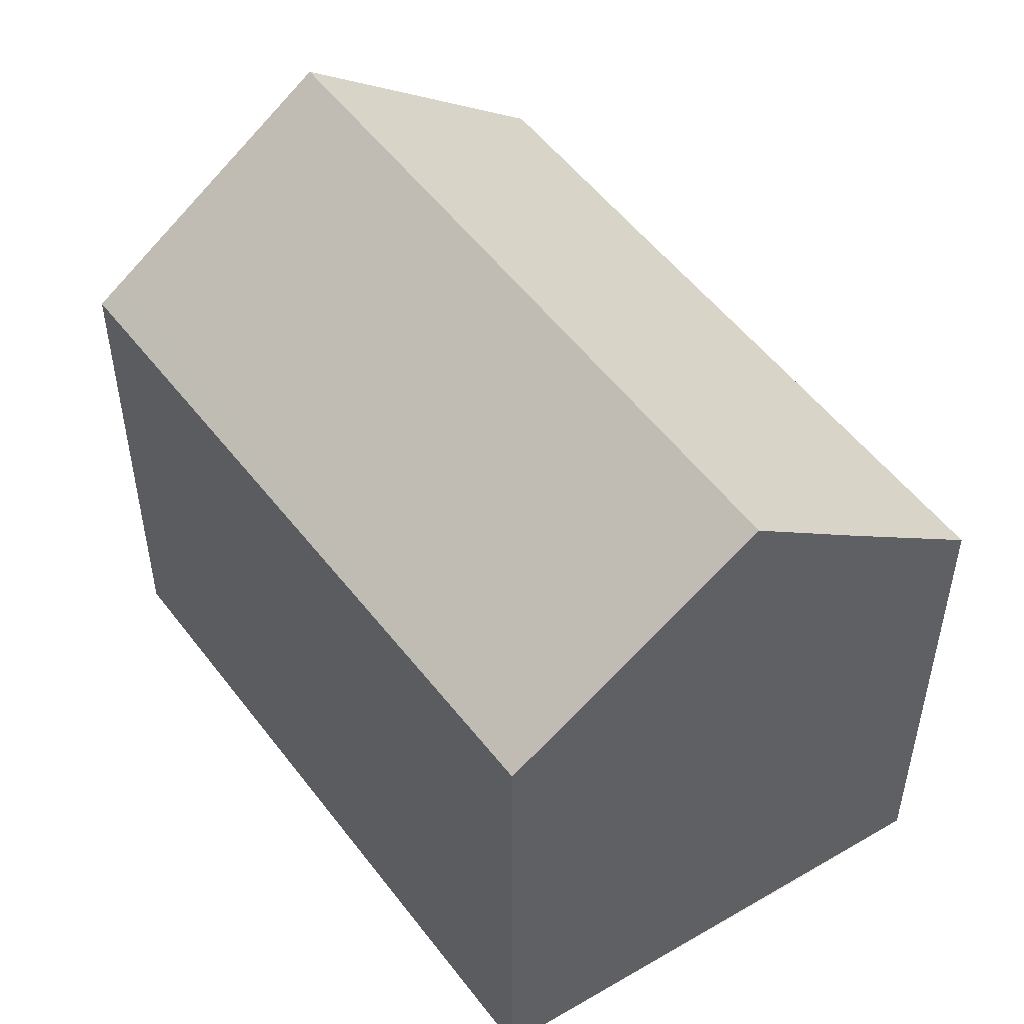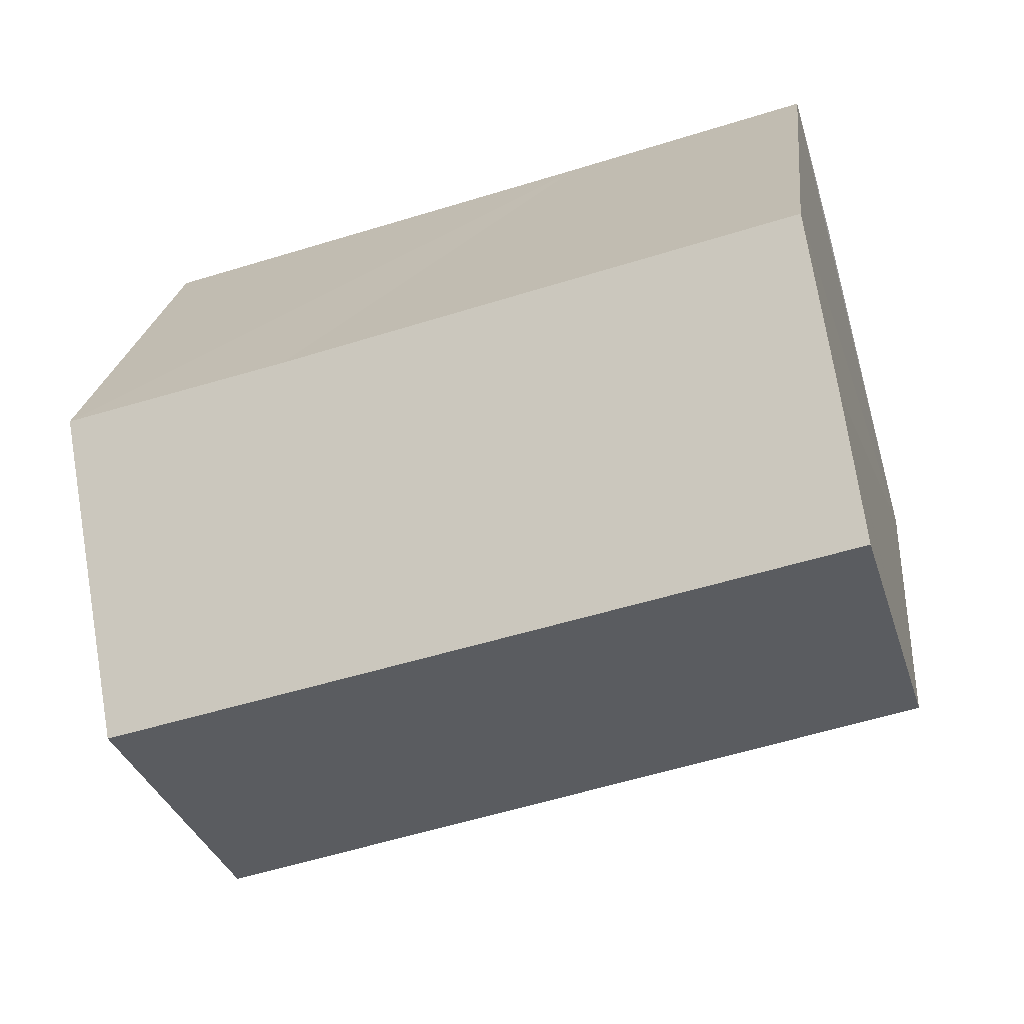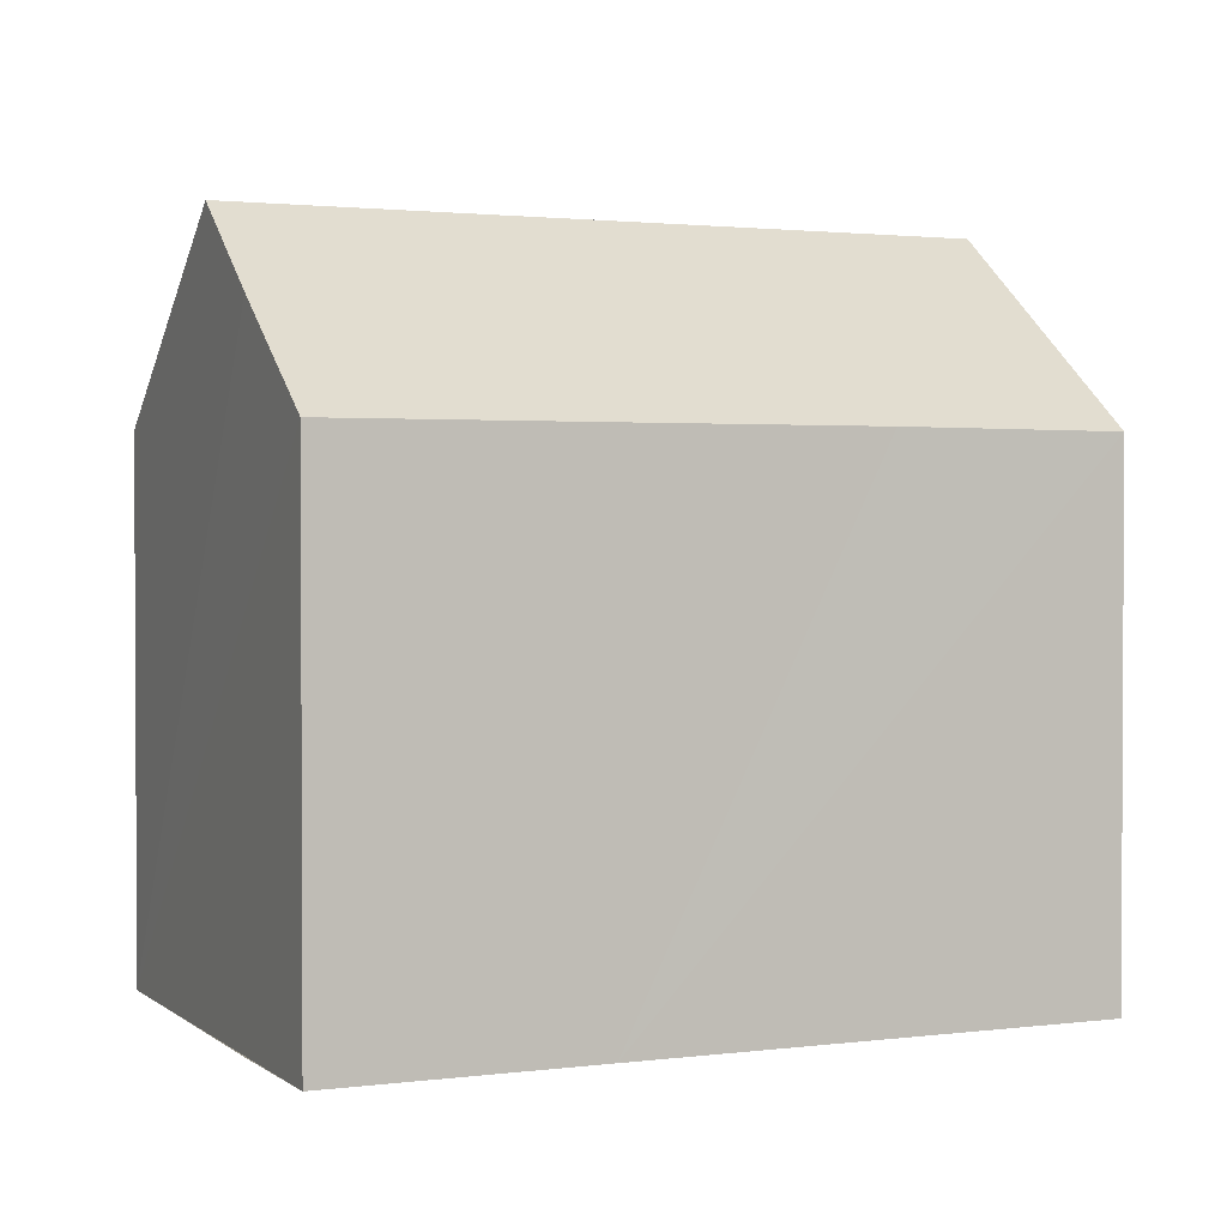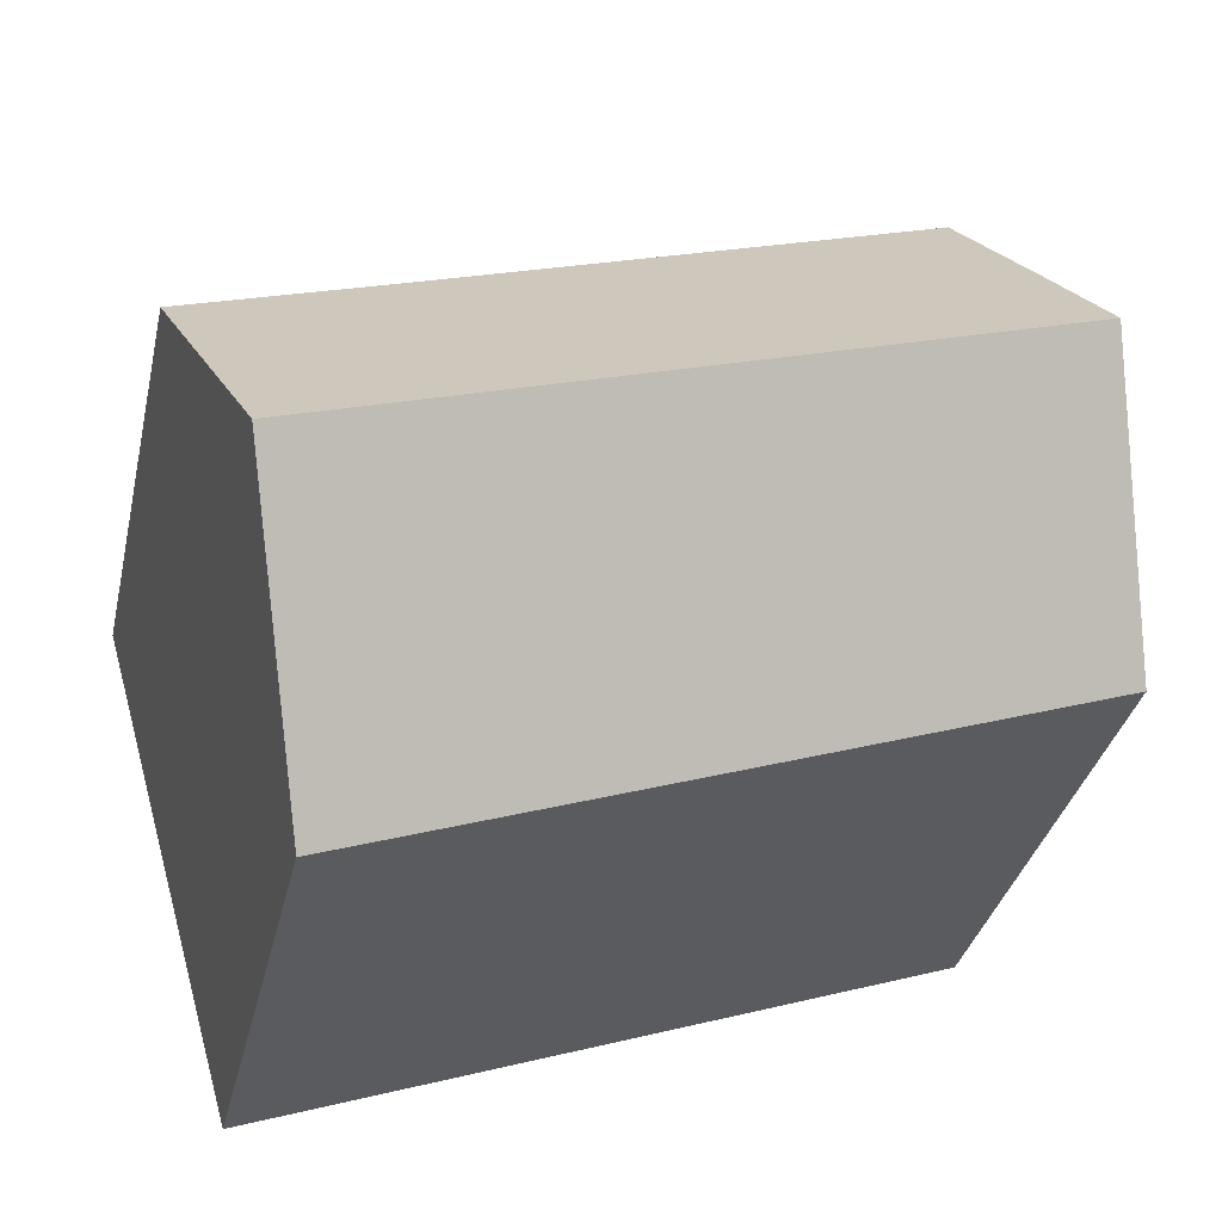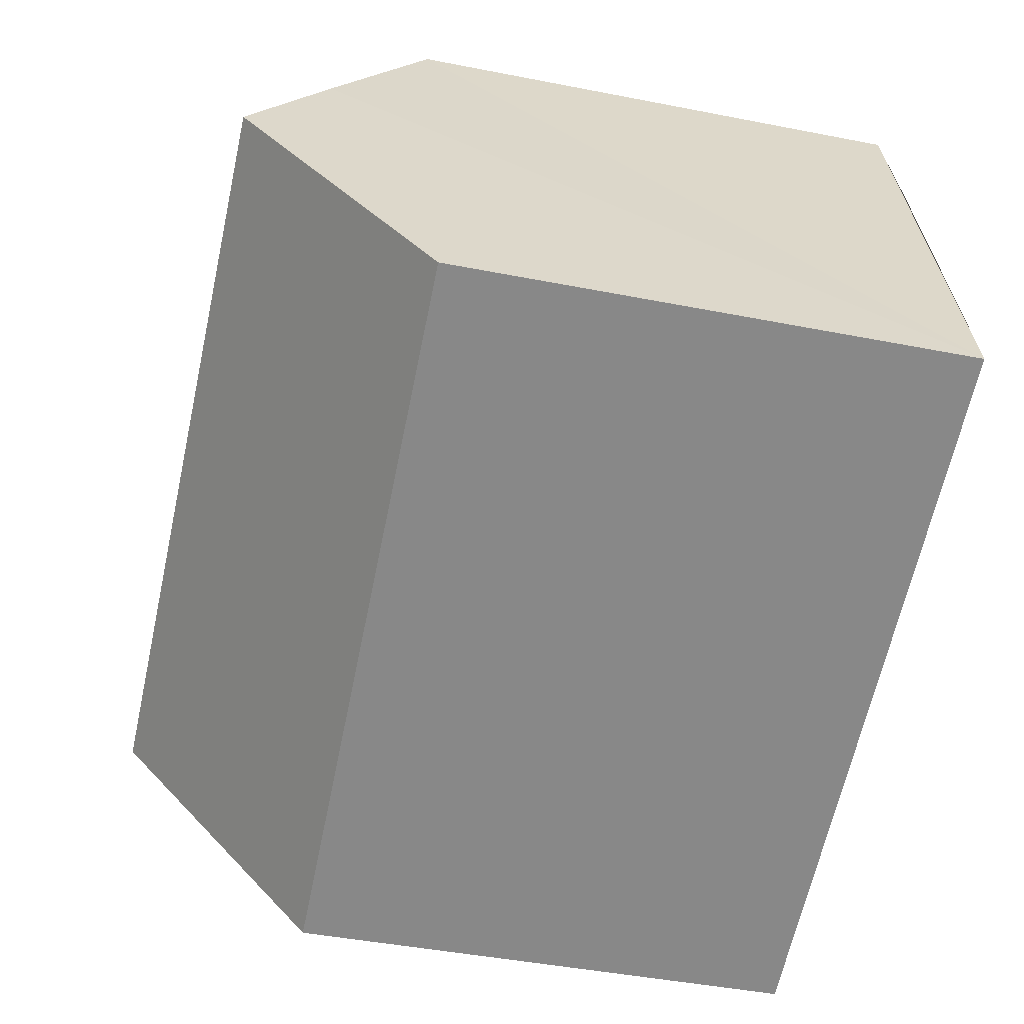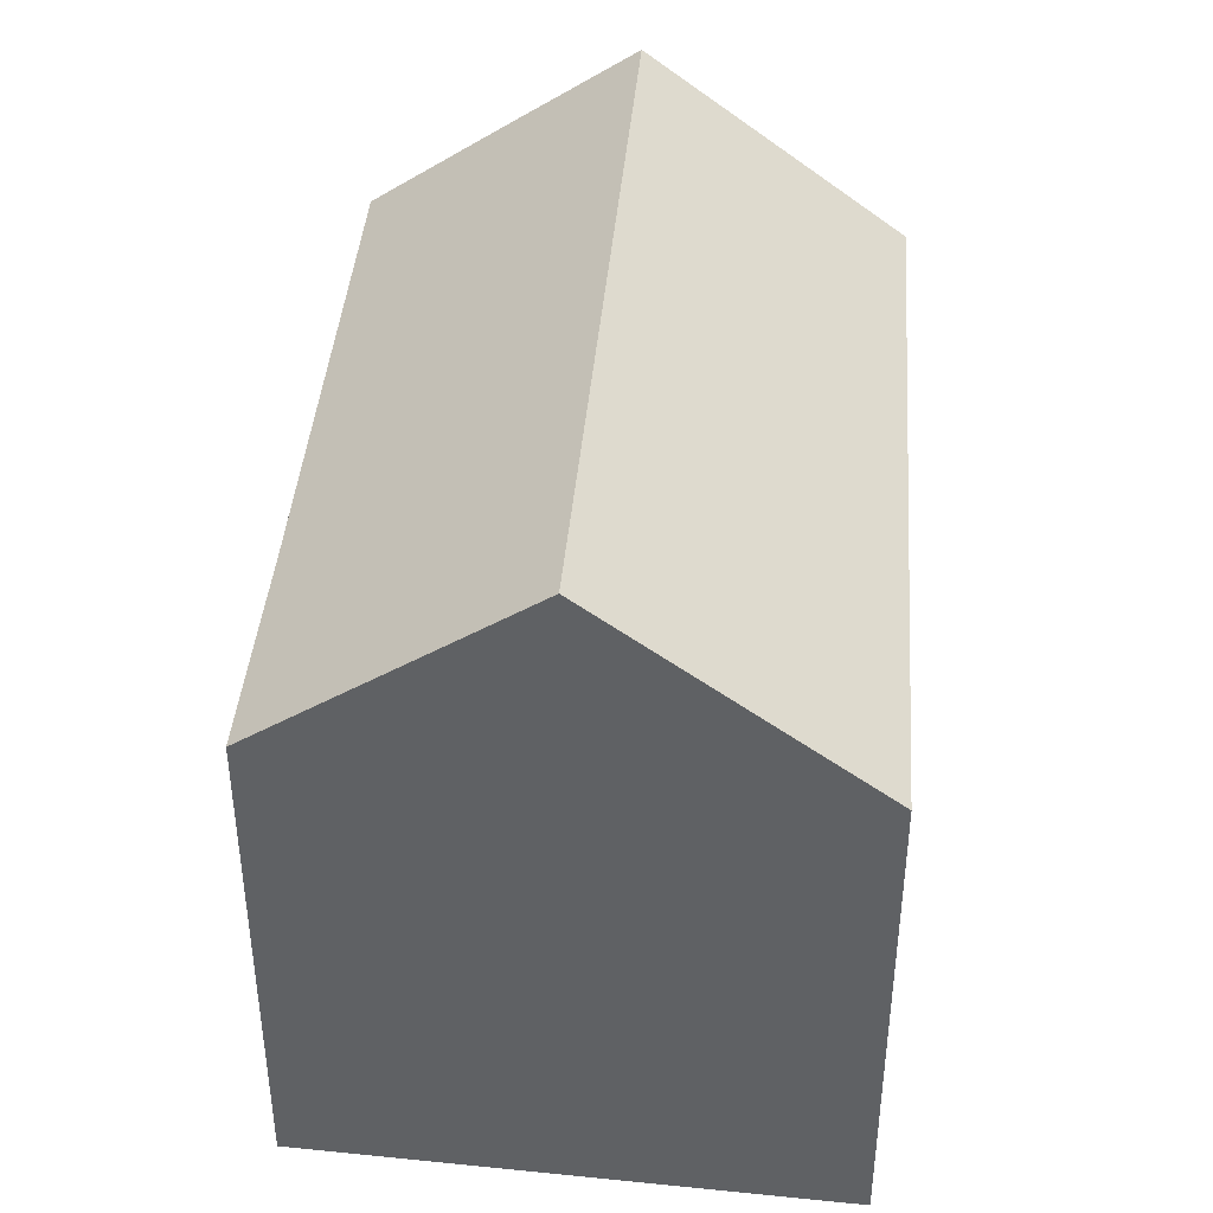
<metadata>
{"format":"obj","ext":"obj","renderer":"f3d","projection":"perspective","resolution":1024,"background":"white","views":[{"elev":50.5,"azim":-106.9,"up":"+Y"},{"elev":21.1,"azim":-174.1,"up":"+Z"},{"elev":1.7,"azim":-7.7,"up":"+Y"},{"elev":-34.4,"azim":167.4,"up":"+Z"},{"elev":-44.1,"azim":-103.0,"up":"+Z"},{"elev":42.4,"azim":113.0,"up":"+Y"}]}
</metadata>
<code>
v  1.629 10.16 5.973
v  12.9 11.57 0.278
v  1.112 11.57 4.079
v  2.295 8.428 8.282
v  6.459 8.436 6.927
v  10.52 8.446 5.603
v  14.11 8.428 4.473
v  0 8.529 5.223e-16
v  11.78 8.663 -3.602
v  11.66 8.362 -4.003
v  0.052 8.672 0.192
v  2.295 -5.071e-16 8.282
v  6.459 -4.242e-16 6.927
v  14.11 -2.739e-16 4.473
v  10.52 -3.431e-16 5.603
v  12.9 -1.702e-17 0.278
v  11.78 2.206e-16 -3.602
v  11.66 2.451e-16 -4.003
v  0 0 0
v  0.052 -1.176e-17 0.192
v  1.112 -2.498e-16 4.079
v  1.629 -3.657e-16 5.973
g defaultobject
f 1 2 3
f 2 1 4
f 2 4 5
f 2 5 6
f 2 6 7
f 8 9 10
f 9 8 2
f 2 8 3
f 3 8 11
f 12 5 4
f 5 12 6
f 6 12 13
f 6 13 7
f 7 13 14
f 14 13 15
f 14 2 7
f 2 14 9
f 9 14 10
f 10 14 16
f 10 16 17
f 10 17 18
f 10 19 8
f 19 10 18
f 11 1 3
f 1 11 8
f 1 8 19
f 1 19 4
f 4 19 12
f 12 19 20
f 12 20 21
f 12 21 22
f 15 16 14
f 16 15 13
f 16 13 12
f 16 12 17
f 17 12 22
f 17 22 18
f 18 22 21
f 18 21 19
f 19 21 20

</code>
